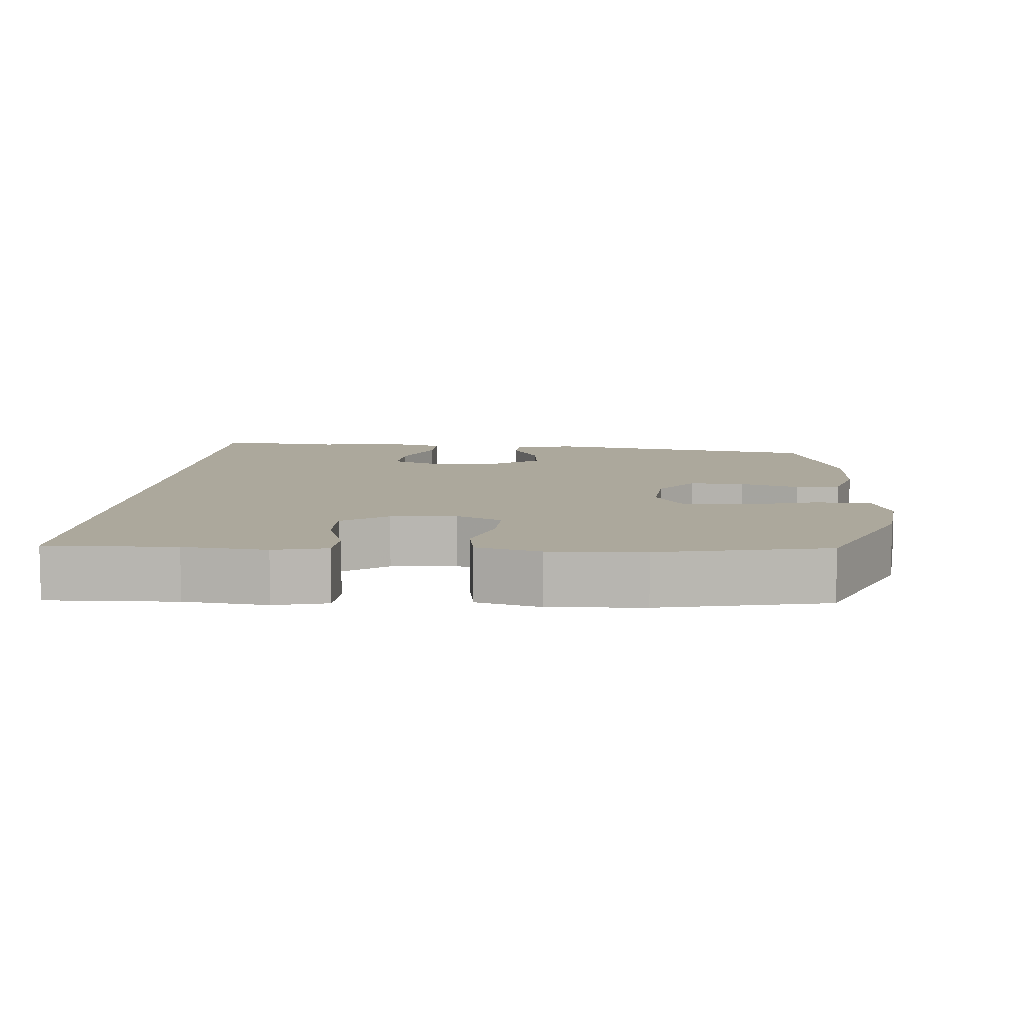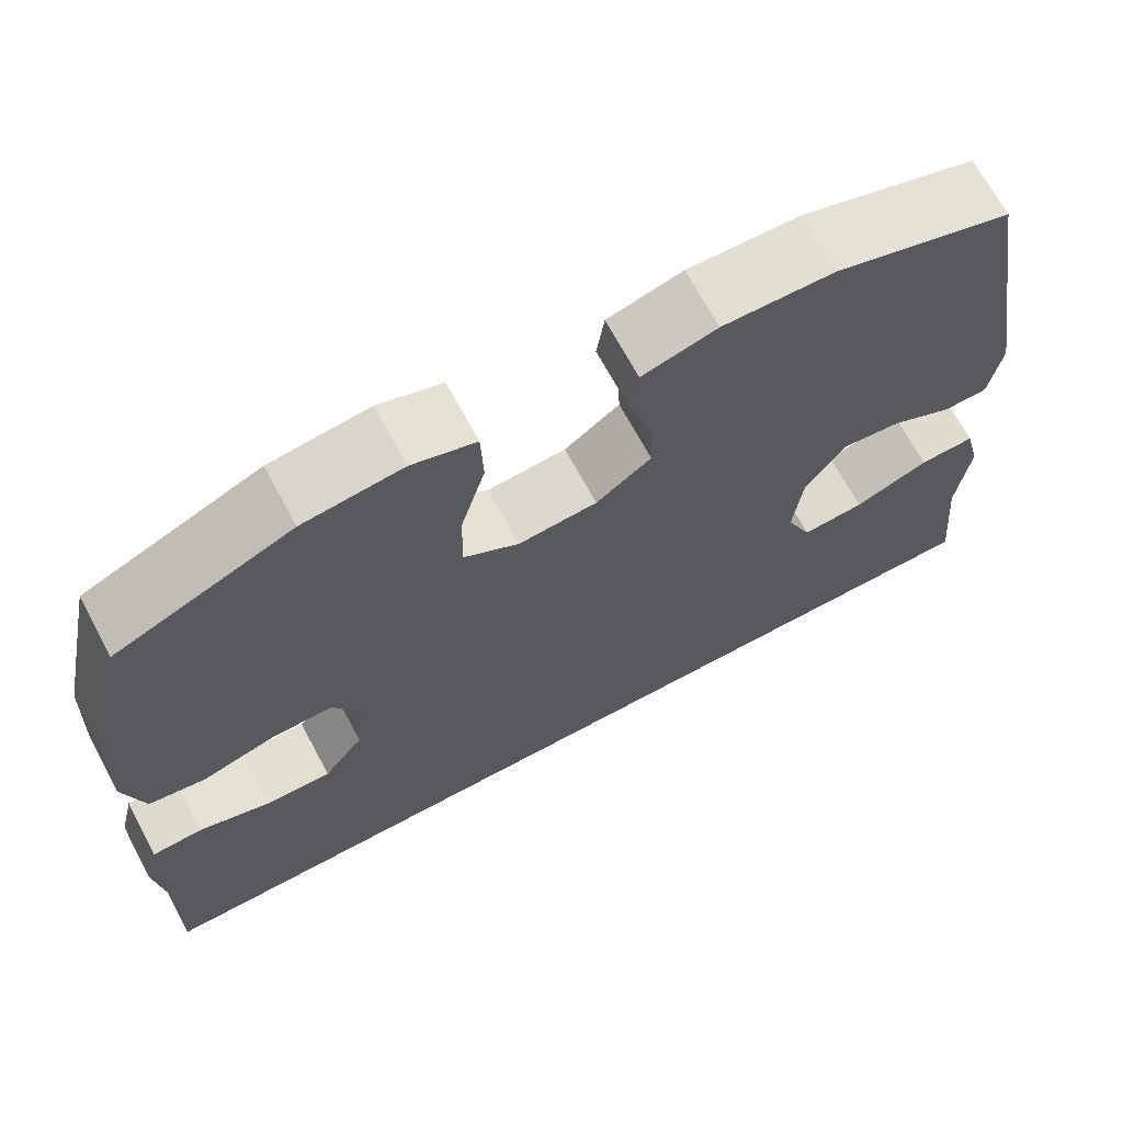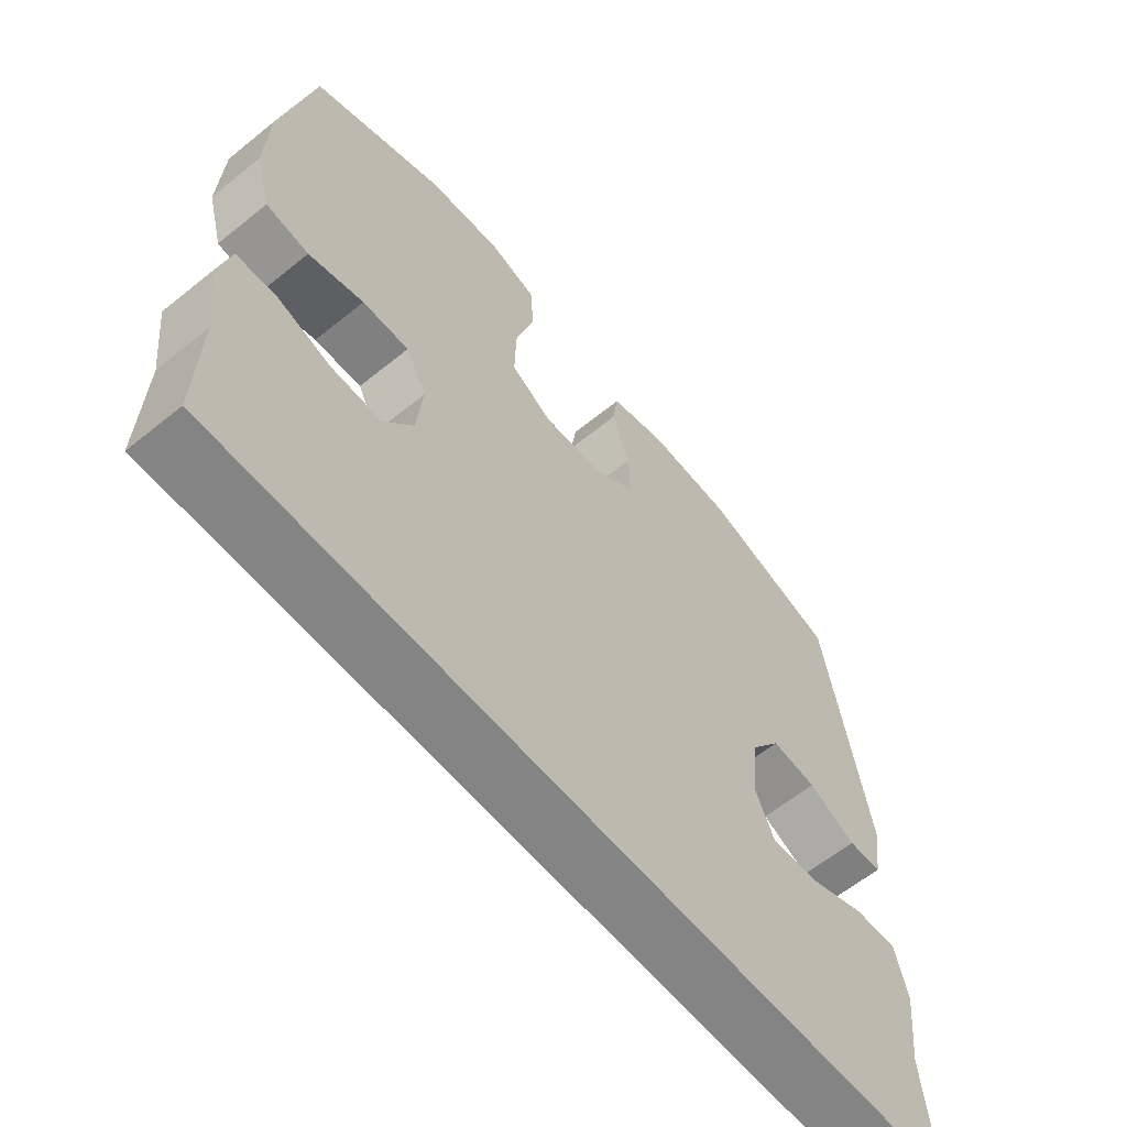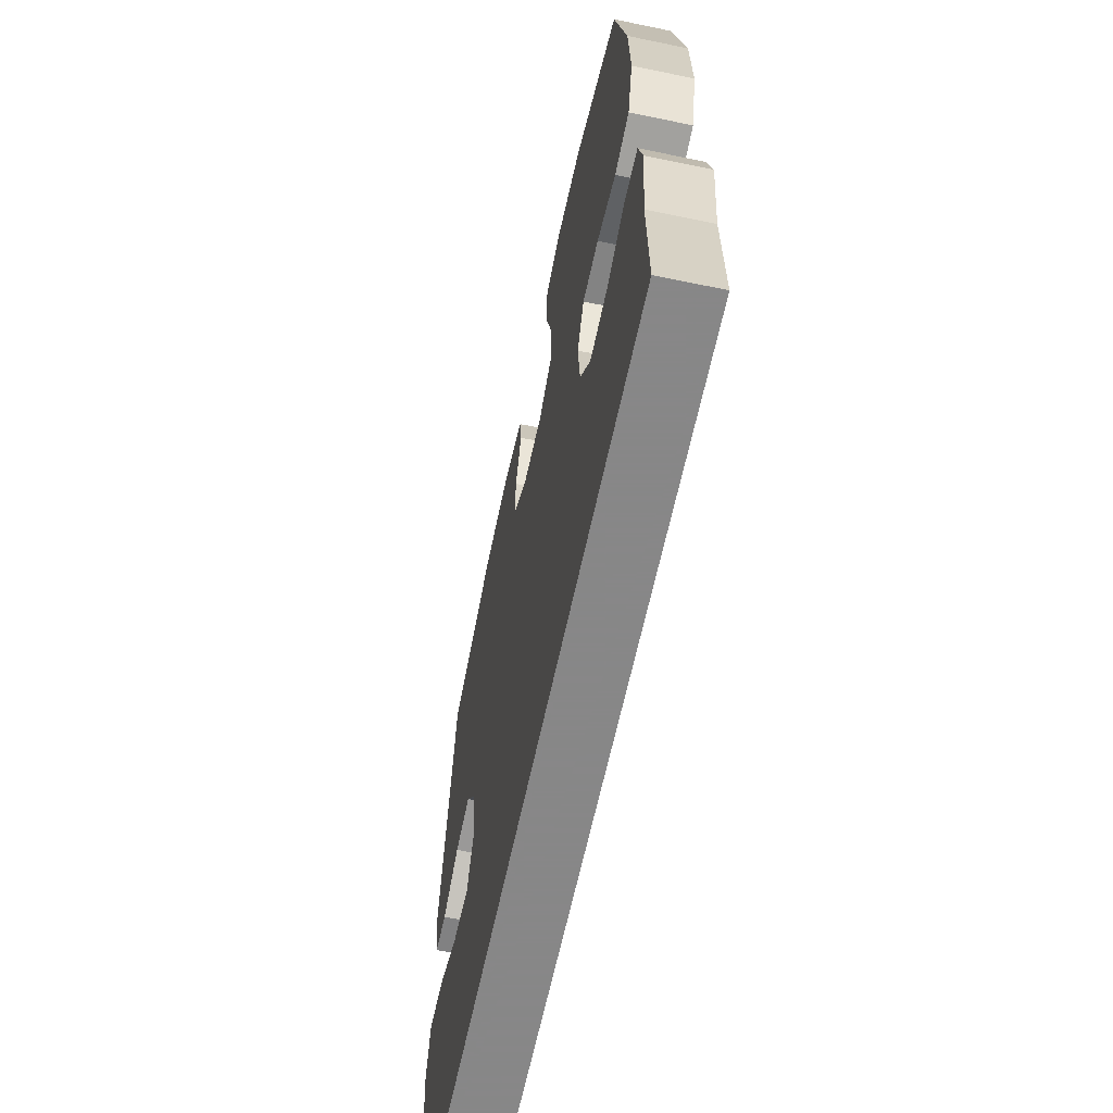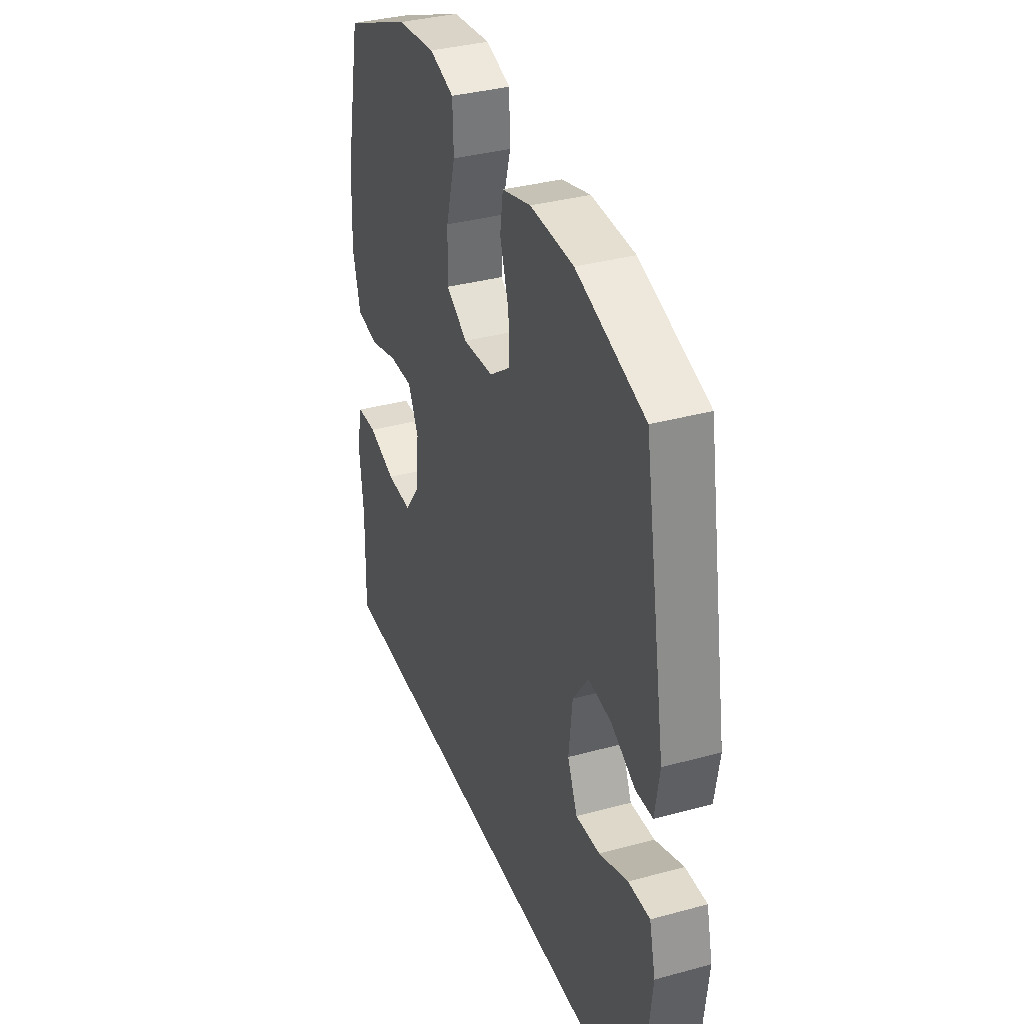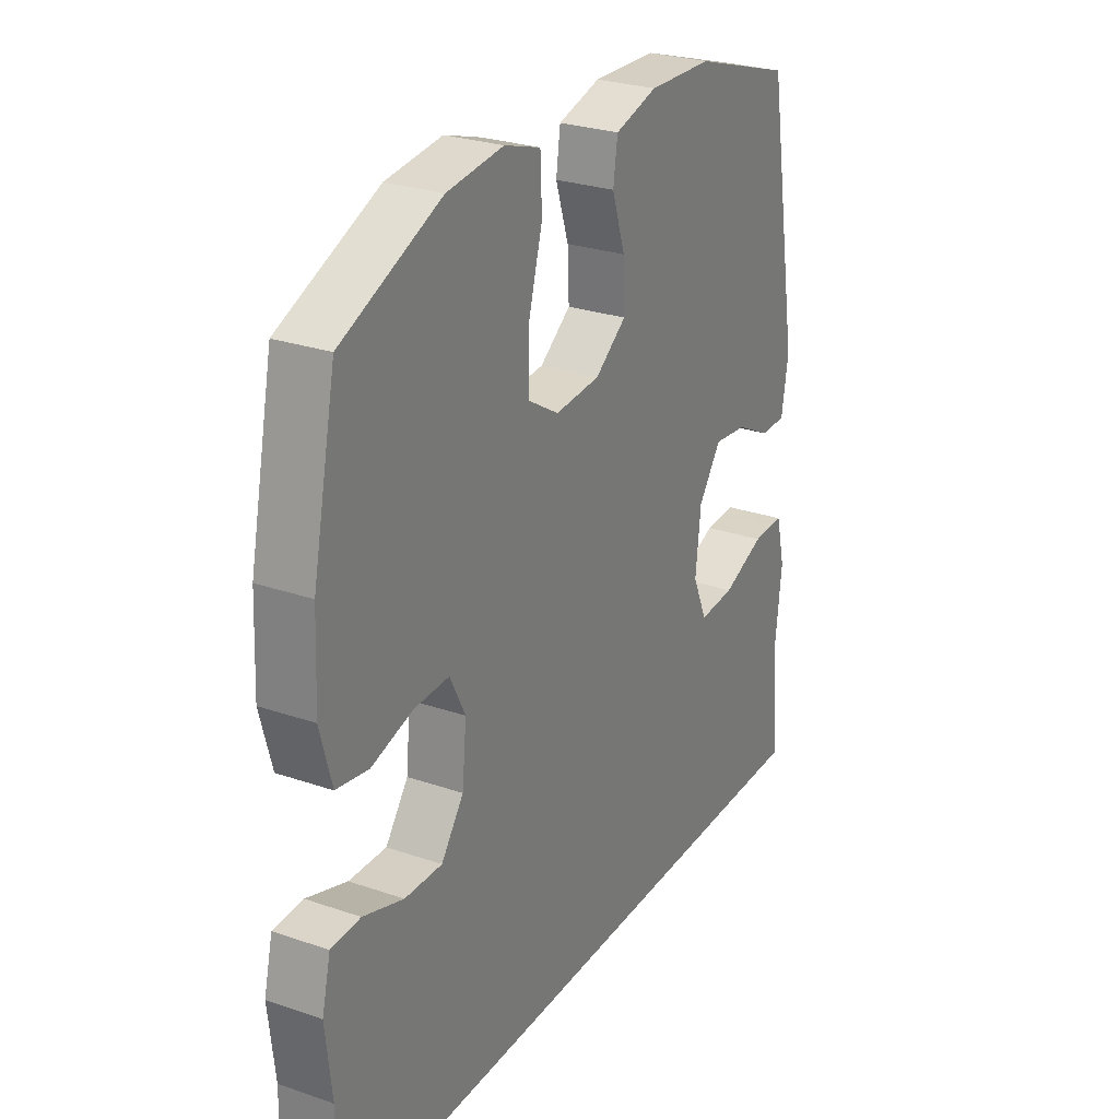
<metadata>
{"format":"obj","ext":"obj","renderer":"f3d","projection":"perspective","resolution":1024,"background":"white","views":[{"elev":8.5,"azim":-85.4,"up":"+Y"},{"elev":68.9,"azim":-28.3,"up":"+Z"},{"elev":-61.3,"azim":-50.5,"up":"+Z"},{"elev":-62.6,"azim":-101.9,"up":"+Z"},{"elev":35.6,"azim":70.2,"up":"+Z"},{"elev":27.0,"azim":-61.9,"up":"+Z"}]}
</metadata>
<code>
v -0.5 0.07 0.5
v -0.294 0.07 0.589
v -0.177 0.07 0.603
v -0.102 0.07 0.579
v -0.099 0.07 0.5
v -0.128 0.07 0.397
v -0.13 0.07 0.309
v -0.065 0.07 0.269
v 0.028 0.07 0.276
v 0.093 0.07 0.324
v 0.09 0.07 0.4
v 0.063 0.07 0.483
v 0.072 0.07 0.545
v 0.16 0.07 0.57
v 0.292 0.07 0.566
v 0.5 0.07 0.5
v 0.568 0.07 0.107
v 0.554 0.07 0.021
v 0.502 0.07 0.019
v 0.428 0.07 0.057
v 0.358 0.07 0.065
v 0.311 0.07 -0.001
v 0.3 0.07 -0.1
v 0.33 0.07 -0.169
v 0.404 0.07 -0.164
v 0.492 0.07 -0.129
v 0.558 0.07 -0.127
v 0.577 0.07 -0.204
v 0.563 0.07 -0.326
v 0.58 0.07 -0.5
v -0.562 0.07 -0.5
v -0.557 0.07 -0.321
v -0.57 0.07 -0.205
v -0.552 0.07 -0.131
v -0.491 0.07 -0.128
v -0.407 0.07 -0.156
v -0.329 0.07 -0.158
v -0.282 0.07 -0.094
v -0.273 0.07 -0.002
v -0.305 0.07 0.062
v -0.378 0.07 0.06
v -0.464 0.07 0.035
v -0.531 0.07 0.046
v -0.555 0.07 0.135
v -0.549 0.07 0.267
v -0.5 0 0.5
v -0.294 0 0.589
v -0.177 0 0.603
v -0.102 0 0.579
v -0.099 0 0.5
v -0.128 0 0.397
v -0.13 0 0.309
v -0.065 0 0.269
v 0.028 0 0.276
v 0.093 0 0.324
v 0.09 0 0.4
v 0.063 0 0.483
v 0.072 0 0.545
v 0.16 0 0.57
v 0.292 0 0.566
v 0.5 0 0.5
v 0.568 0 0.107
v 0.554 0 0.021
v 0.502 0 0.019
v 0.428 0 0.057
v 0.358 0 0.065
v 0.311 0 -0.001
v 0.3 0 -0.1
v 0.33 0 -0.169
v 0.404 0 -0.164
v 0.492 0 -0.129
v 0.558 0 -0.127
v 0.577 0 -0.204
v 0.563 0 -0.326
v 0.58 0 -0.5
v -0.562 0 -0.5
v -0.557 0 -0.321
v -0.57 0 -0.205
v -0.552 0 -0.131
v -0.491 0 -0.128
v -0.407 0 -0.156
v -0.329 0 -0.158
v -0.282 0 -0.094
v -0.273 0 -0.002
v -0.305 0 0.062
v -0.378 0 0.06
v -0.464 0 0.035
v -0.531 0 0.046
v -0.555 0 0.135
v -0.549 0 0.267
f 41 42 43 44
f 40 41 44 45
f 33 34 35 36
f 32 33 36 37
f 29 30 31 32
f 29 32 37
f 28 29 37 38
f 25 26 27 28
f 24 25 28
f 17 18 19 20
f 17 20 21
f 16 17 21
f 15 16 21 22
f 11 12 13 14
f 10 11 14 15
f 3 4 5 6
f 3 6 7
f 2 3 7
f 40 45 1 2
f 39 40 2 7
f 38 39 7 8
f 24 28 38
f 23 24 38 8
f 10 15 22 23
f 9 10 23
f 8 9 23
f 89 88 87 86
f 90 89 86 85
f 81 80 79 78
f 82 81 78 77
f 77 76 75 74
f 82 77 74
f 83 82 74 73
f 73 72 71 70
f 73 70 69
f 65 64 63 62
f 66 65 62
f 66 62 61
f 67 66 61 60
f 59 58 57 56
f 60 59 56 55
f 51 50 49 48
f 52 51 48
f 52 48 47
f 47 46 90 85
f 52 47 85 84
f 53 52 84 83
f 83 73 69
f 53 83 69 68
f 68 67 60 55
f 68 55 54
f 68 54 53
f 1 46 47 2
f 2 47 48 3
f 3 48 49 4
f 4 49 50 5
f 5 50 51 6
f 6 51 52 7
f 7 52 53 8
f 8 53 54 9
f 9 54 55 10
f 10 55 56 11
f 11 56 57 12
f 12 57 58 13
f 13 58 59 14
f 14 59 60 15
f 15 60 61 16
f 16 61 62 17
f 17 62 63 18
f 18 63 64 19
f 19 64 65 20
f 20 65 66 21
f 21 66 67 22
f 22 67 68 23
f 23 68 69 24
f 24 69 70 25
f 25 70 71 26
f 26 71 72 27
f 27 72 73 28
f 28 73 74 29
f 29 74 75 30
f 30 75 76 31
f 31 76 77 32
f 32 77 78 33
f 33 78 79 34
f 34 79 80 35
f 35 80 81 36
f 36 81 82 37
f 37 82 83 38
f 38 83 84 39
f 39 84 85 40
f 40 85 86 41
f 41 86 87 42
f 42 87 88 43
f 43 88 89 44
f 44 89 90 45
f 45 90 46 1

</code>
